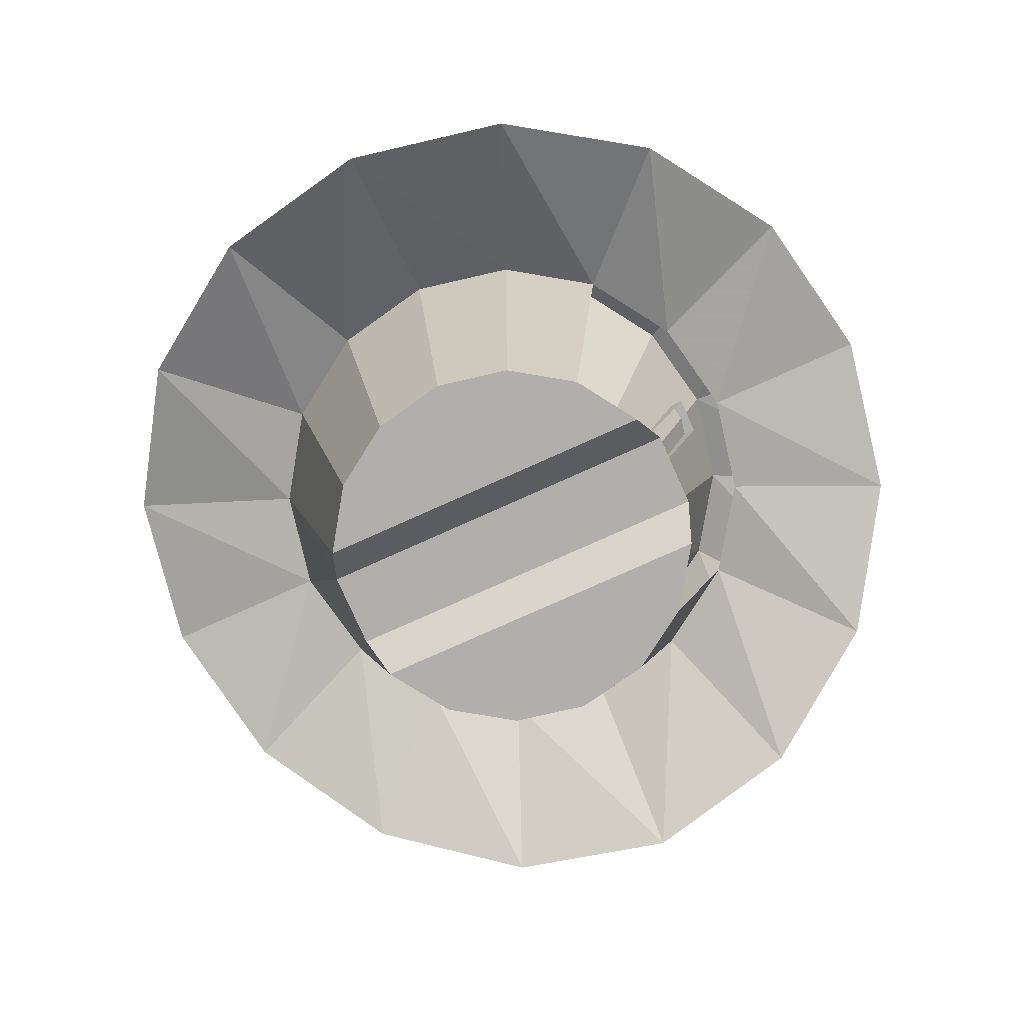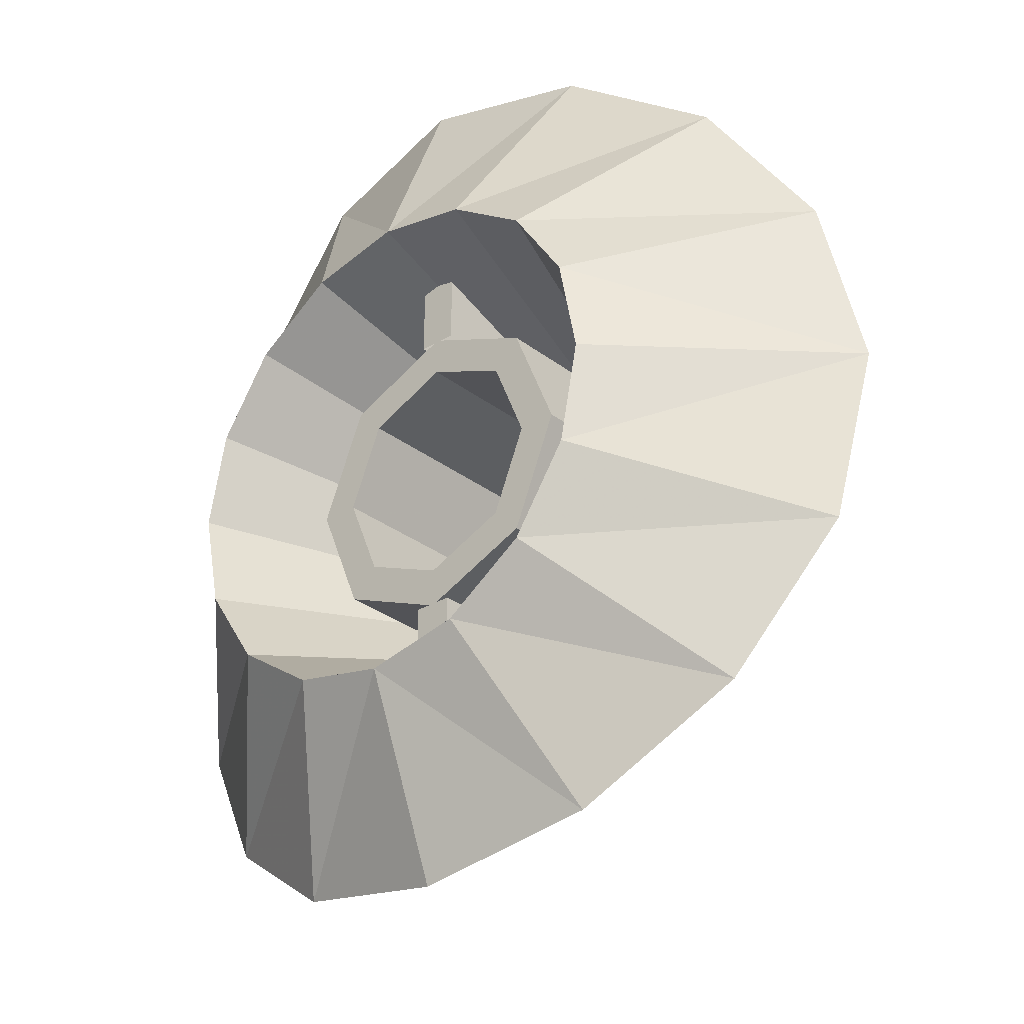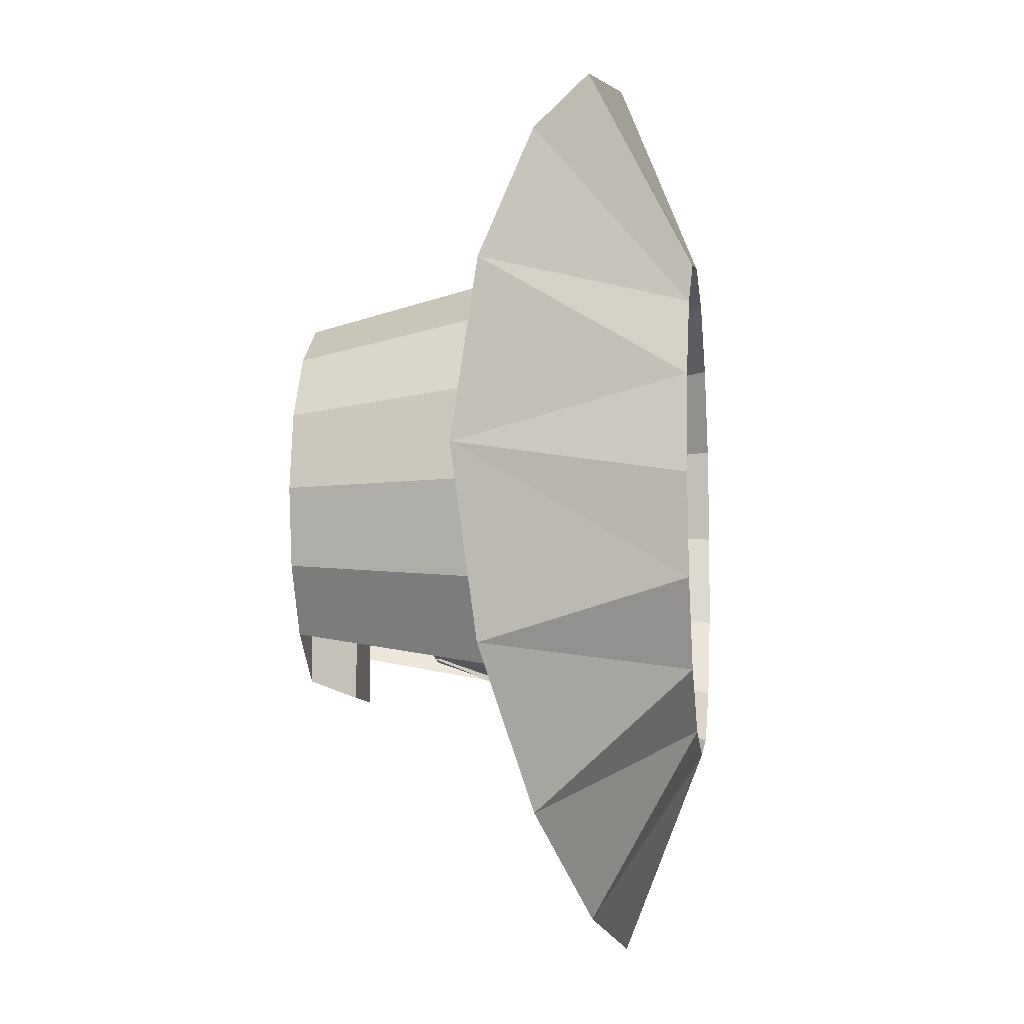
<metadata>
{"format":"obj","ext":"obj","renderer":"f3d","projection":"perspective","resolution":1024,"background":"white","views":[{"elev":-78.3,"azim":114.1,"up":"+Y"},{"elev":-29.9,"azim":-138.3,"up":"+Z"},{"elev":-7.9,"azim":96.9,"up":"+Z"}]}
</metadata>
<code>
v -0.4 0 0
v -0.2828 0 0.2828
v -0.2121 0 0.2121
v -0.3 0 0
v -0.2828 0 0.2828
v 0 0 0.4
v 0 0 0.3
v -0.2121 0 0.2121
v 0 0 0.4
v 0.2828 0 0.2828
v 0.2121 0 0.2121
v 0 0 0.3
v 0.2828 0 0.2828
v 0.4 0 0
v 0.3 0 0
v 0.2121 0 0.2121
v 0.4 0 0
v 0.2828 0 -0.2828
v 0.2121 0 -0.2121
v 0.3 0 0
v 0.2828 0 -0.2828
v 0 0 -0.4
v 0 0 -0.3
v 0.2121 0 -0.2121
v 0 0 -0.4
v -0.2828 0 -0.2828
v -0.2121 0 -0.2121
v 0 0 -0.3
v -0.2828 0 -0.2828
v -0.4 0 0
v -0.3 0 0
v -0.2121 0 -0.2121
v -0.05 0 -0.395
v -0.05 0 -0.6
v 0.05 0 -0.6
v 0.05 0 -0.395
v 0.05 0 0.395
v 0.05 0 0.6
v -0.05 0 0.6
v -0.05 0 0.395
v -0.05 0 -0.395
v -0.05 -0.5 -0.395
v -0.05 0 -0.6
v 0.05 0 -0.6
v 0.05 -0.5 -0.395
v 0.05 0 -0.395
v -0.05 0 0.6
v -0.05 -0.5 0.395
v -0.05 0 0.395
v 0.05 0 0.395
v 0.05 -0.5 0.395
v 0.05 0 0.6
v 0.2121 0 0.2121
v 0.3 0 0
v 0.3 -0.6 0
v 0.2121 -0.6 0.2121
v 0 0 0.3
v 0.2121 0 0.2121
v 0.2121 -0.6 0.2121
v 0 -0.6 0.3
v -0.2121 0 0.2121
v 0 0 0.3
v 0 -0.6 0.3
v -0.2121 -0.6 0.2121
v -0.3 0 0
v -0.2121 0 0.2121
v -0.2121 -0.6 0.2121
v -0.3 -0.6 0
v -0.2121 0 -0.2121
v -0.3 0 0
v -0.3 -0.6 0
v -0.2121 -0.6 -0.2121
v 0 0 -0.3
v -0.2121 0 -0.2121
v -0.2121 -0.6 -0.2121
v 0 -0.6 -0.3
v 0.2121 0 -0.2121
v 0 0 -0.3
v 0 -0.6 -0.3
v 0.2121 -0.6 -0.2121
v 0.3 0 0
v 0.2121 0 -0.2121
v 0.2121 -0.6 -0.2121
v 0.3 -0.6 0
v 0.2828 0 0.2828
v 0.4 0 0
v 0.4 -0.5 0
v 0.2828 -0.5 0.2828
v 0 0 0.4
v 0.2828 0 0.2828
v 0.2828 -0.5 0.2828
v 0 -0.5 0.4
v -0.2828 0 0.2828
v 0 0 0.4
v 0 -0.5 0.4
v -0.2828 -0.5 0.2828
v -0.4 0 0
v -0.2828 0 0.2828
v -0.2828 -0.5 0.2828
v -0.4 -0.5 0
v -0.2828 0 -0.2828
v -0.4 0 0
v -0.4 -0.5 0
v -0.2828 -0.5 -0.2828
v 0 0 -0.4
v -0.2828 0 -0.2828
v -0.2828 -0.5 -0.2828
v 0 -0.5 -0.4
v 0.2828 0 -0.2828
v 0 0 -0.4
v 0 -0.5 -0.4
v 0.2828 -0.5 -0.2828
v 0.4 0 0
v 0.2828 0 -0.2828
v 0.2828 -0.5 -0.2828
v 0.4 -0.5 0
v 0 -0.6 0
v -0.3 -0.6 0
v -0.2121 -0.6 0.2121
v 0 -0.6 0
v -0.2121 -0.6 0.2121
v 0 -0.6 0.3
v 0 -0.6 0
v 0 -0.6 0.3
v 0.2121 -0.6 0.2121
v 0 -0.6 0
v 0.2121 -0.6 0.2121
v 0.3 -0.6 0
v 0 -0.6 0
v 0.3 -0.6 0
v 0.2121 -0.6 -0.2121
v 0 -0.6 0
v 0.2121 -0.6 -0.2121
v 0 -0.6 -0.3
v 0 -0.6 0
v 0 -0.6 -0.3
v -0.2121 -0.6 -0.2121
v 0 -0.6 0
v -0.2121 -0.6 -0.2121
v -0.3 -0.6 0
v 0 -0.5 -0.4
v 0 0.2 -0.65
v 0.1531 -0.5 -0.3695
v 0 0.2 -0.65
v 0.2487 0.2 -0.6005
v 0.1531 -0.5 -0.3695
v -0.1531 -0.5 -0.3695
v -0.2487 0.2 -0.6005
v 0 0.2 -0.65
v -0.1531 -0.5 -0.3695
v 0 0.2 -0.65
v 0 -0.5 -0.4
v 0.1531 -0.5 0.3695
v 0.2487 0.2 0.6005
v 0 -0.5 0.4
v 0.2487 0.2 0.6005
v 0 0.2 0.65
v 0 -0.5 0.4
v 0 -0.5 0.4
v 0 0.2 0.65
v -0.2487 0.2 0.6005
v 0 -0.5 0.4
v -0.2487 0.2 0.6005
v -0.1531 -0.5 0.3695
v 0.1531 -0.5 -0.3695
v 0.2487 0.2 -0.6005
v 0.2828 -0.5 -0.2828
v 0.2487 0.2 -0.6005
v 0.4596 0.2 -0.4596
v 0.2828 -0.5 -0.2828
v -0.2828 -0.5 -0.2828
v -0.2487 0.2 -0.6005
v -0.1531 -0.5 -0.3695
v -0.2828 -0.5 -0.2828
v -0.4596 0.2 -0.4596
v -0.2487 0.2 -0.6005
v 0.2828 -0.5 0.2828
v 0.4596 0.2 0.4596
v 0.1531 -0.5 0.3695
v 0.4596 0.2 0.4596
v 0.2487 0.2 0.6005
v 0.1531 -0.5 0.3695
v -0.1531 -0.5 0.3695
v -0.4596 0.2 0.4596
v -0.2828 -0.5 0.2828
v -0.1531 -0.5 0.3695
v -0.2487 0.2 0.6005
v -0.4596 0.2 0.4596
v 0.2828 -0.5 -0.2828
v 0.4596 0.2 -0.4596
v 0.3695 -0.5 -0.1531
v 0.4596 0.2 -0.4596
v 0.6006 0.2 -0.2487
v 0.3695 -0.5 -0.1531
v -0.3695 -0.5 -0.1531
v -0.4596 0.2 -0.4596
v -0.2828 -0.5 -0.2828
v -0.3695 -0.5 -0.1531
v -0.6006 0.2 -0.2487
v -0.4596 0.2 -0.4596
v 0.3695 -0.5 0.153
v 0.6005 0.2 0.2487
v 0.2828 -0.5 0.2828
v 0.6005 0.2 0.2487
v 0.4596 0.2 0.4596
v 0.2828 -0.5 0.2828
v -0.2828 -0.5 0.2828
v -0.6005 0.2 0.2487
v -0.3695 -0.5 0.153
v -0.2828 -0.5 0.2828
v -0.4596 0.2 0.4596
v -0.6005 0.2 0.2487
v 0.3695 -0.5 -0.1531
v 0.6006 0.2 -0.2487
v 0.4 -0.5 0
v 0.6006 0.2 -0.2487
v 0.65 0.2 0
v 0.4 -0.5 0
v -0.4 -0.5 0
v -0.6006 0.2 -0.2487
v -0.3695 -0.5 -0.1531
v -0.4 -0.5 0
v -0.65 0.2 0
v -0.6006 0.2 -0.2487
v 0.4 -0.5 0
v 0.65 0.2 0
v 0.3695 -0.5 0.153
v 0.65 0.2 0
v 0.6005 0.2 0.2487
v 0.3695 -0.5 0.153
v -0.3695 -0.5 0.153
v -0.65 0.2 0
v -0.4 -0.5 0
v -0.3695 -0.5 0.153
v -0.6005 0.2 0.2487
v -0.65 0.2 0
v 0 0 -0.7
v 0 0 -1.15
v -0.4401 -0.05 -1.062
v 0.4401 -0.05 -1.062
v 0 0 -1.15
v 0 0 -0.7
v -0.4401 -0.05 1.062
v 0 0 1.15
v 0 0 0.7
v 0 0 0.7
v 0 0 1.15
v 0.4401 -0.05 1.062
v 0 0 -0.7
v -0.4401 -0.05 -1.062
v -0.2679 0 -0.6467
v 0.2679 0 -0.6467
v 0.4401 -0.05 -1.062
v 0 0 -0.7
v -0.2679 0 0.6467
v -0.4401 -0.05 1.062
v 0 0 0.7
v 0 0 0.7
v 0.4401 -0.05 1.062
v 0.2679 0 0.6467
v -0.2679 0 -0.6467
v -0.4401 -0.05 -1.062
v -0.8132 -0.15 -0.8132
v 0.8132 -0.15 -0.8132
v 0.4401 -0.05 -1.062
v 0.2679 0 -0.6467
v -0.8132 -0.15 0.8132
v -0.4401 -0.05 1.062
v -0.2679 0 0.6467
v 0.2679 0 0.6467
v 0.4401 -0.05 1.062
v 0.8132 -0.15 0.8132
v -0.2679 0 -0.6467
v -0.8132 -0.15 -0.8132
v -0.495 0 -0.495
v 0.495 0 -0.495
v 0.8132 -0.15 -0.8132
v 0.2679 0 -0.6467
v -0.495 0 0.495
v -0.8132 -0.15 0.8132
v -0.2679 0 0.6467
v 0.2679 0 0.6467
v 0.8132 -0.15 0.8132
v 0.495 0 0.495
v -0.495 0 -0.495
v -0.8132 -0.15 -0.8132
v -1.062 -0.25 -0.4401
v 1.062 -0.25 -0.4401
v 0.8132 -0.15 -0.8132
v 0.495 0 -0.495
v -1.062 -0.25 0.4401
v -0.8132 -0.15 0.8132
v -0.495 0 0.495
v 0.495 0 0.495
v 0.8132 -0.15 0.8132
v 1.062 -0.25 0.4401
v -0.495 0 -0.495
v -1.062 -0.25 -0.4401
v -0.6467 0 -0.2679
v 0.6467 0 -0.2679
v 1.062 -0.25 -0.4401
v 0.495 0 -0.495
v -0.6467 0 0.2679
v -1.062 -0.25 0.4401
v -0.495 0 0.495
v 0.495 0 0.495
v 1.062 -0.25 0.4401
v 0.6467 0 0.2679
v -0.6467 0 -0.2679
v -1.062 -0.25 -0.4401
v -1.15 -0.3 0
v 1.15 -0.3 0
v 1.062 -0.25 -0.4401
v 0.6467 0 -0.2679
v -1.15 -0.3 0
v -1.062 -0.25 0.4401
v -0.6467 0 0.2679
v 0.6467 0 0.2679
v 1.062 -0.25 0.4401
v 1.15 -0.3 0
v -0.6467 0 -0.2679
v -1.15 -0.3 0
v -0.7 0 0
v 0.7 0 0
v 1.15 -0.3 0
v 0.6467 0 -0.2679
v -0.7 0 0
v -1.15 -0.3 0
v -0.6467 0 0.2679
v 0.6467 0 0.2679
v 1.15 -0.3 0
v 0.7 0 0
v -0.4401 -0.05 -1.062
v 0 0 -1.15
v 0 0.2 -0.65
v 0 0.2 -0.65
v 0 0 -1.15
v 0.4401 -0.05 -1.062
v 0 0.2 0.65
v 0 0 1.15
v -0.4401 -0.05 1.062
v 0.4401 -0.05 1.062
v 0 0 1.15
v 0 0.2 0.65
v -0.2487 0.2 -0.6006
v -0.4401 -0.05 -1.062
v 0 0.2 -0.65
v 0 0.2 -0.65
v 0.4401 -0.05 -1.062
v 0.2487 0.2 -0.6006
v 0 0.2 0.65
v -0.4401 -0.05 1.062
v -0.2487 0.2 0.6006
v 0.2487 0.2 0.6006
v 0.4401 -0.05 1.062
v 0 0.2 0.65
v -0.8132 -0.15 -0.8132
v -0.4401 -0.05 -1.062
v -0.2487 0.2 -0.6006
v 0.2487 0.2 -0.6006
v 0.4401 -0.05 -1.062
v 0.8132 -0.15 -0.8132
v -0.2487 0.2 0.6006
v -0.4401 -0.05 1.062
v -0.8132 -0.15 0.8132
v 0.8132 -0.15 0.8132
v 0.4401 -0.05 1.062
v 0.2487 0.2 0.6006
v -0.4596 0.2 -0.4596
v -0.8132 -0.15 -0.8132
v -0.2487 0.2 -0.6006
v 0.2487 0.2 -0.6006
v 0.8132 -0.15 -0.8132
v 0.4596 0.2 -0.4596
v -0.2487 0.2 0.6006
v -0.8132 -0.15 0.8132
v -0.4596 0.2 0.4596
v 0.4596 0.2 0.4596
v 0.8132 -0.15 0.8132
v 0.2487 0.2 0.6006
v -1.062 -0.25 -0.4401
v -0.8132 -0.15 -0.8132
v -0.4596 0.2 -0.4596
v 0.4596 0.2 -0.4596
v 0.8132 -0.15 -0.8132
v 1.062 -0.25 -0.4401
v -0.4596 0.2 0.4596
v -0.8132 -0.15 0.8132
v -1.062 -0.25 0.4401
v 1.062 -0.25 0.4401
v 0.8132 -0.15 0.8132
v 0.4596 0.2 0.4596
v -0.6006 0.2 -0.2487
v -1.062 -0.25 -0.4401
v -0.4596 0.2 -0.4596
v 0.4596 0.2 -0.4596
v 1.062 -0.25 -0.4401
v 0.6006 0.2 -0.2487
v -0.4596 0.2 0.4596
v -1.062 -0.25 0.4401
v -0.6006 0.2 0.2487
v 0.6006 0.2 0.2487
v 1.062 -0.25 0.4401
v 0.4596 0.2 0.4596
v -1.15 -0.3 0
v -1.062 -0.25 -0.4401
v -0.6006 0.2 -0.2487
v 0.6006 0.2 -0.2487
v 1.062 -0.25 -0.4401
v 1.15 -0.3 0
v -0.6006 0.2 0.2487
v -1.062 -0.25 0.4401
v -1.15 -0.3 0
v 1.15 -0.3 0
v 1.062 -0.25 0.4401
v 0.6006 0.2 0.2487
v -0.65 0.2 0
v -1.15 -0.3 0
v -0.6006 0.2 -0.2487
v 0.6006 0.2 -0.2487
v 1.15 -0.3 0
v 0.65 0.2 0
v -0.6006 0.2 0.2487
v -1.15 -0.3 0
v -0.65 0.2 0
v 0.65 0.2 0
v 1.15 -0.3 0
v 0.6006 0.2 0.2487
v 0.1 -0.7 0.5
v -0.1 -0.7 0.5
v 0 0 0.7
v 0 0 0.7
v -0.1 -0.7 0.5
v -0.2679 0 0.6467
v 0.2679 0 0.6467
v 0.1 -0.7 0.5
v 0 0 0.7
v -0.2679 0 0.6467
v -0.1 -0.7 0.5
v -0.1913 -0.8 0.462
v 0.1913 -0.8 0.462
v 0.1 -0.7 0.5
v 0.2679 0 0.6467
v 0.1913 -0.8 0.462
v 0.495 0 0.495
v 0.3535 -0.8 0.3535
v 0.1913 -0.8 0.462
v 0.2679 0 0.6467
v 0.495 0 0.495
v -0.495 0 0.495
v -0.2679 0 0.6467
v -0.1913 -0.8 0.462
v -0.3535 -0.8 0.3535
v -0.495 0 0.495
v -0.1913 -0.8 0.462
v 0.462 -0.8 -0.1913
v 0.495 0 -0.495
v 0.3535 -0.8 -0.3535
v 0.462 -0.8 -0.1913
v 0.6467 0 -0.2679
v 0.495 0 -0.495
v -0.495 0 -0.495
v -0.6467 0 -0.2679
v -0.462 -0.8 -0.1913
v -0.3535 -0.8 -0.3535
v -0.495 0 -0.495
v -0.462 -0.8 -0.1913
v 0.3535 -0.8 0.3535
v 0.6467 0 0.2678
v 0.462 -0.8 0.1913
v 0.3535 -0.8 0.3535
v 0.495 0 0.495
v 0.6467 0 0.2678
v -0.6467 0 0.2678
v -0.495 0 0.495
v -0.3535 -0.8 0.3535
v -0.462 -0.8 0.1913
v -0.6467 0 0.2678
v -0.3535 -0.8 0.3535
v 0.5 -0.8 0
v 0.6467 0 -0.2679
v 0.462 -0.8 -0.1913
v 0.5 -0.8 0
v 0.7 0 0
v 0.6467 0 -0.2679
v -0.6467 0 -0.2679
v -0.7 0 0
v -0.5 -0.8 0
v -0.462 -0.8 -0.1913
v -0.6467 0 -0.2679
v -0.5 -0.8 0
v 0.462 -0.8 0.1913
v 0.7 0 0
v 0.5 -0.8 0
v 0.462 -0.8 0.1913
v 0.6467 0 0.2678
v 0.7 0 0
v -0.7 0 0
v -0.6467 0 0.2678
v -0.462 -0.8 0.1913
v -0.5 -0.8 0
v -0.7 0 0
v -0.462 -0.8 0.1913
v -0.1 -0.7 0.5
v 0.1 -0.7 0.5
v 0.1 -0.7 -0.5
v -0.1 -0.7 -0.5
v -0.1 -0.7 -0.5
v -0.1913 -0.8 -0.462
v -0.1913 -0.8 0.462
v -0.1 -0.7 0.5
v 0.1 -0.7 0.5
v 0.1913 -0.8 0.462
v 0.1913 -0.8 -0.462
v 0.1 -0.7 -0.5
v -0.1913 -0.8 -0.462
v -0.3535 -0.8 -0.3535
v -0.3535 -0.8 0.3535
v -0.1913 -0.8 0.462
v 0.1913 -0.8 0.462
v 0.3535 -0.8 0.3535
v 0.3535 -0.8 -0.3535
v 0.1913 -0.8 -0.462
v -0.3535 -0.8 -0.3535
v -0.462 -0.8 -0.1913
v -0.462 -0.8 0.1913
v -0.3535 -0.8 0.3535
v 0.3535 -0.8 0.3535
v 0.462 -0.8 0.1913
v 0.462 -0.8 -0.1913
v 0.3535 -0.8 -0.3535
v -0.462 -0.8 -0.1913
v -0.5 -0.8 0
v -0.462 -0.8 0.1913
v 0.462 -0.8 0.1913
v 0.5 -0.8 0
v 0.462 -0.8 -0.1913
g mesh7059557
f 1 2 3
f 3 4 1
f 5 6 7
f 7 8 5
f 9 10 11
f 11 12 9
f 13 14 15
f 15 16 13
f 17 18 19
f 19 20 17
f 21 22 23
f 23 24 21
f 25 26 27
f 27 28 25
f 29 30 31
f 31 32 29
g mesh7059559
f 33 35 34
f 35 33 36
f 37 39 38
f 39 37 40
g mesh7059560
f 41 43 42
f 44 46 45
f 47 49 48
f 50 52 51
g mesh7059562
f 53 54 55
f 55 56 53
f 57 58 59
f 59 60 57
f 61 62 63
f 63 64 61
f 65 66 67
f 67 68 65
f 69 70 71
f 71 72 69
f 73 74 75
f 75 76 73
f 77 78 79
f 79 80 77
f 81 82 83
f 83 84 81
g mesh7059564
f 85 87 86
f 87 85 88
f 89 91 90
f 91 89 92
f 93 95 94
f 95 93 96
f 97 99 98
f 99 97 100
f 101 103 102
f 103 101 104
f 105 107 106
f 107 105 108
f 109 111 110
f 111 109 112
f 113 115 114
f 115 113 116
g mesh7059567
f 117 118 119
f 120 121 122
f 123 124 125
f 126 127 128
f 129 130 131
f 132 133 134
f 135 136 137
f 138 139 140
g mesh7059569
f 141 143 142
f 144 146 145
f 147 149 148
f 150 152 151
f 153 155 154
f 156 158 157
f 159 161 160
f 162 164 163
g mesh7059570
f 165 167 166
f 168 170 169
f 171 173 172
f 174 176 175
f 177 179 178
f 180 182 181
f 183 185 184
f 186 188 187
g mesh7059571
f 189 191 190
f 192 194 193
f 195 197 196
f 198 200 199
f 201 203 202
f 204 206 205
f 207 209 208
f 210 212 211
g mesh7059572
f 213 215 214
f 216 218 217
f 219 221 220
f 222 224 223
f 225 227 226
f 228 230 229
f 231 233 232
f 234 236 235
g mesh7059573
f 237 239 238
f 240 242 241
f 243 245 244
f 246 248 247
g mesh7059579
f 249 251 250
f 252 254 253
f 255 257 256
f 258 260 259
g mesh7059580
f 261 263 262
f 264 266 265
f 267 269 268
f 270 272 271
g mesh7059581
f 273 275 274
f 276 278 277
f 279 281 280
f 282 284 283
g mesh7059582
f 285 287 286
f 288 290 289
f 291 293 292
f 294 296 295
g mesh7059583
f 297 299 298
f 300 302 301
f 303 305 304
f 306 308 307
g mesh7059584
f 309 311 310
f 312 314 313
f 315 317 316
f 318 320 319
g mesh7059585
f 321 323 322
f 324 326 325
f 327 329 328
f 330 332 331
g mesh7059586
f 333 335 334
f 336 338 337
f 339 341 340
f 342 344 343
g mesh7059587
f 345 347 346
f 348 350 349
f 351 353 352
f 354 356 355
g mesh7059588
f 357 359 358
f 360 362 361
f 363 365 364
f 366 368 367
g mesh7059589
f 369 371 370
f 372 374 373
f 375 377 376
f 378 380 379
g mesh7059590
f 381 383 382
f 384 386 385
f 387 389 388
f 390 392 391
g mesh7059591
f 393 395 394
f 396 398 397
f 399 401 400
f 402 404 403
g mesh7059592
f 405 407 406
f 408 410 409
f 411 413 412
f 414 416 415
g mesh7059593
f 417 419 418
f 420 422 421
f 423 425 424
f 426 428 427
g mesh7059594
f 429 431 430
g mesh7059595
f 432 434 433
f 435 437 436
g mesh7059596
f 438 440 439
f 441 443 442
g mesh7059597
f 444 446 445
f 447 449 448
f 450 452 451
f 453 455 454
g mesh7059598
f 456 458 457
f 459 461 460
f 462 464 463
f 465 467 466
f 468 470 469
f 471 473 472
f 474 476 475
f 477 479 478
g mesh7059599
f 480 482 481
f 483 485 484
f 486 488 487
f 489 491 490
f 492 494 493
f 495 497 496
f 498 500 499
f 501 503 502
g mesh7059600
f 504 506 505
f 506 504 507
g mesh7059602
f 508 510 509
f 510 508 511
f 512 514 513
f 514 512 515
g mesh7059603
f 516 518 517
f 518 516 519
f 520 522 521
f 522 520 523
g mesh7059604
f 524 526 525
f 526 524 527
f 528 530 529
f 530 528 531
g mesh7059605
f 532 534 533
f 535 537 536

</code>
